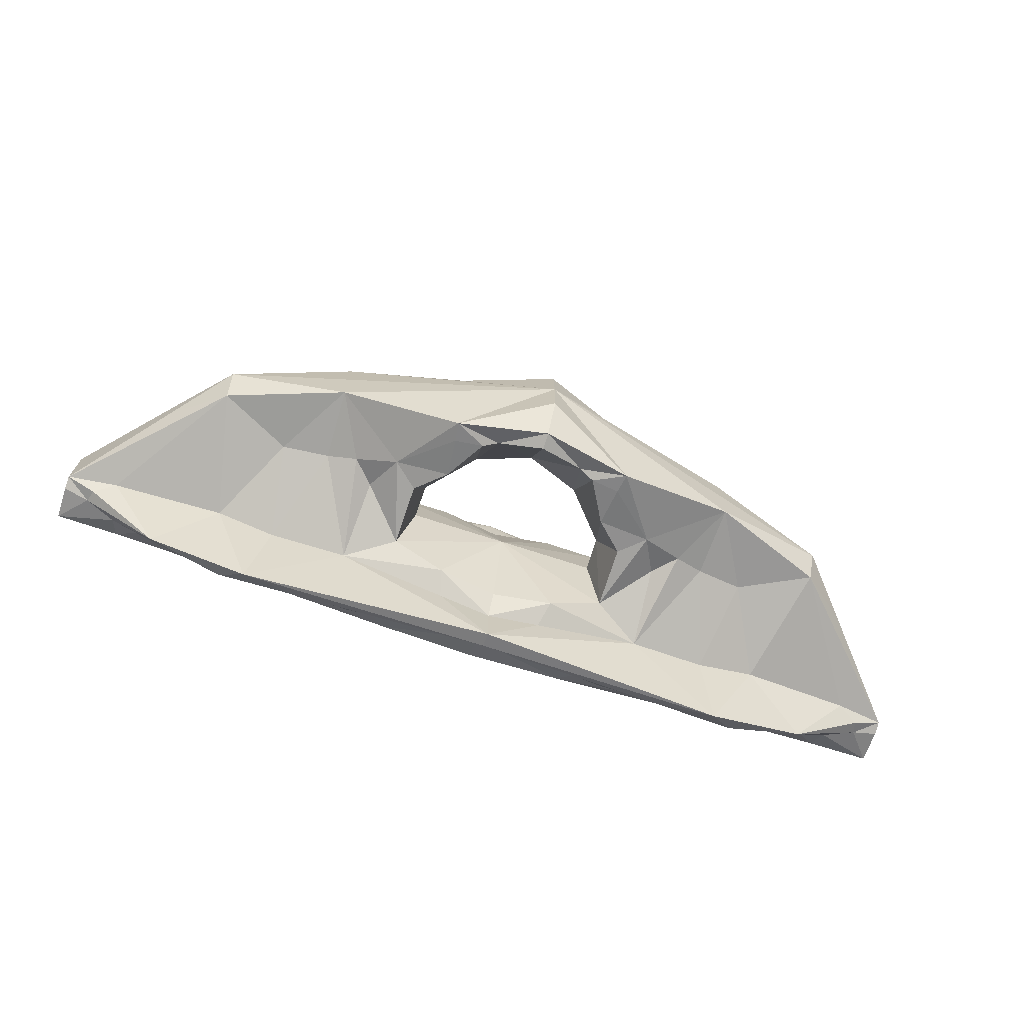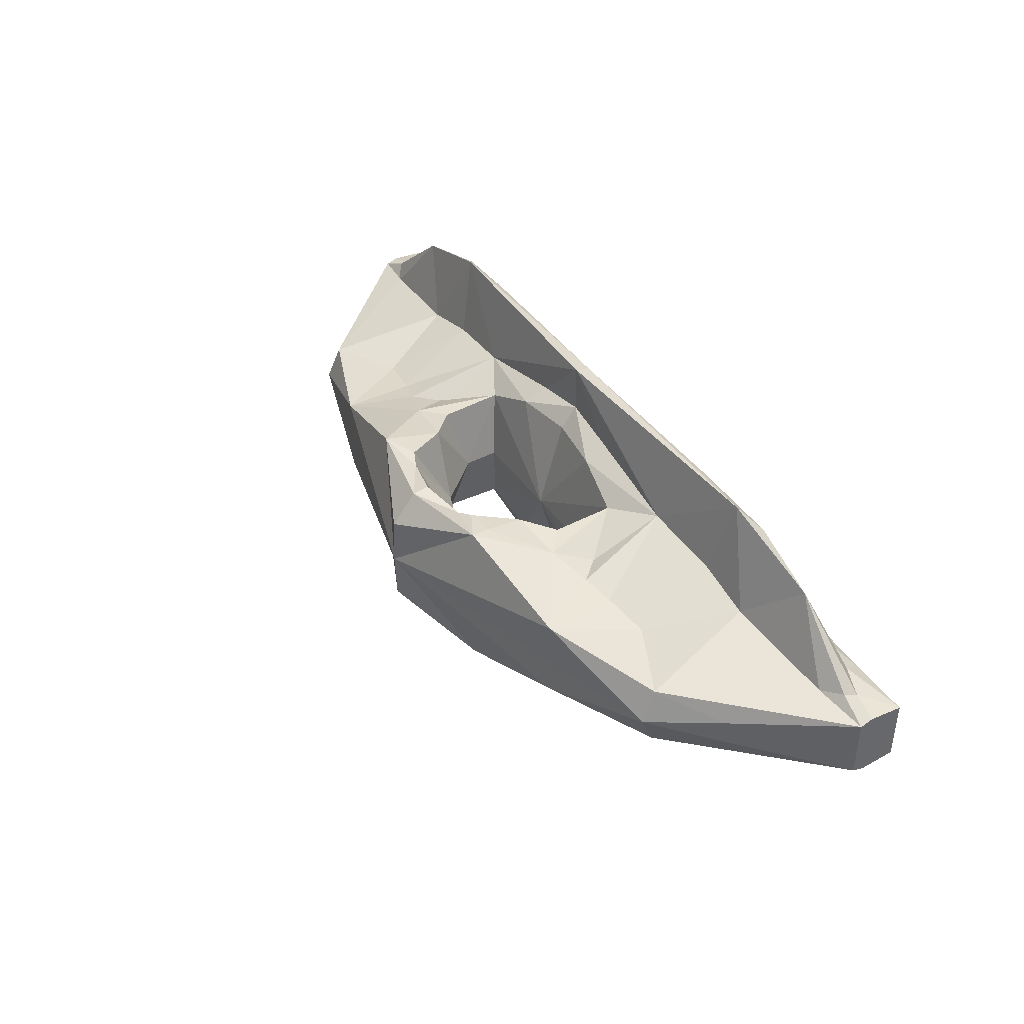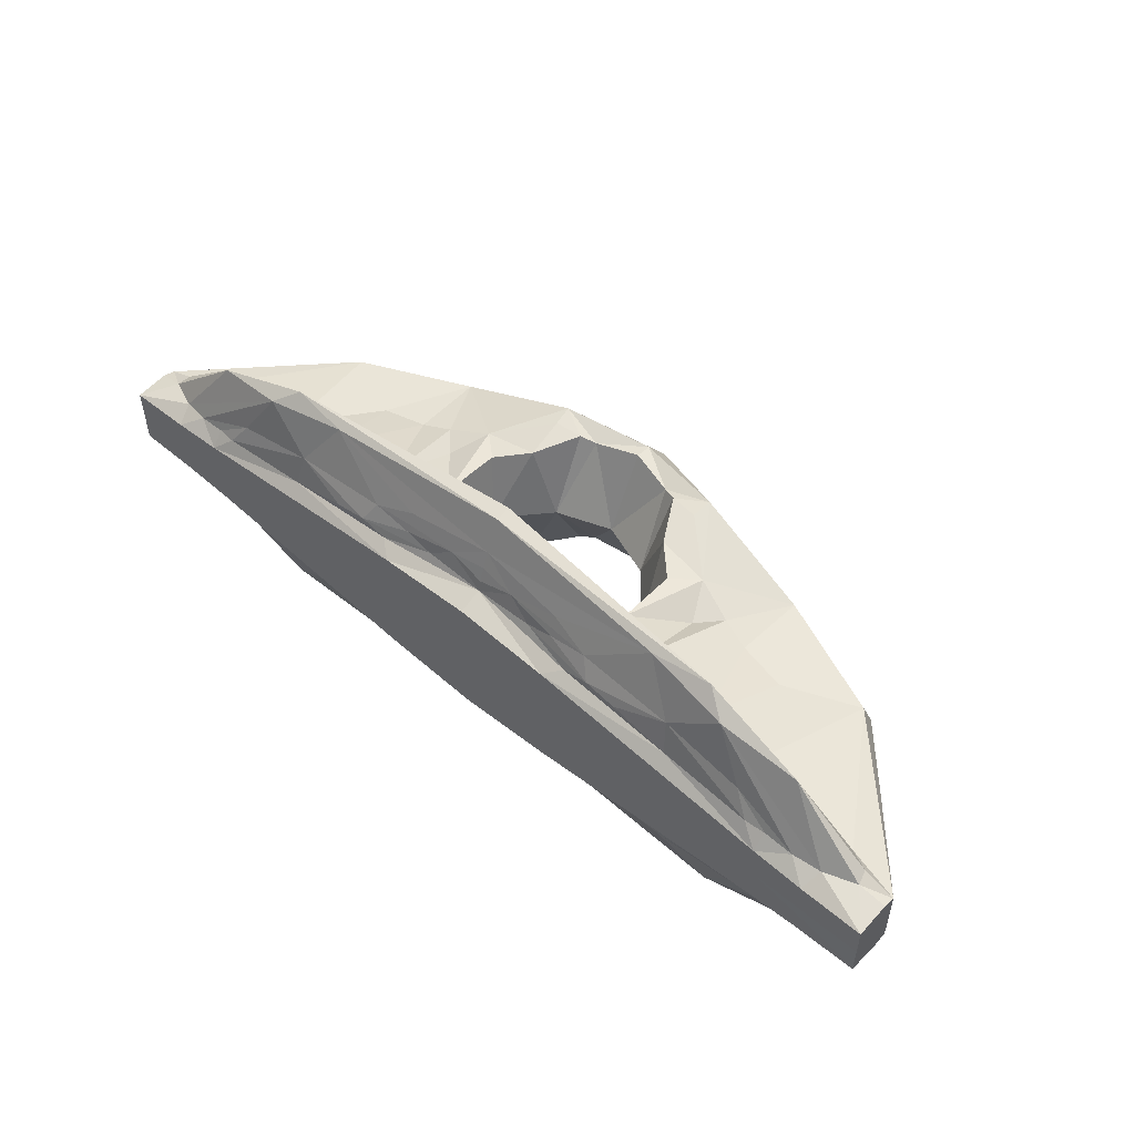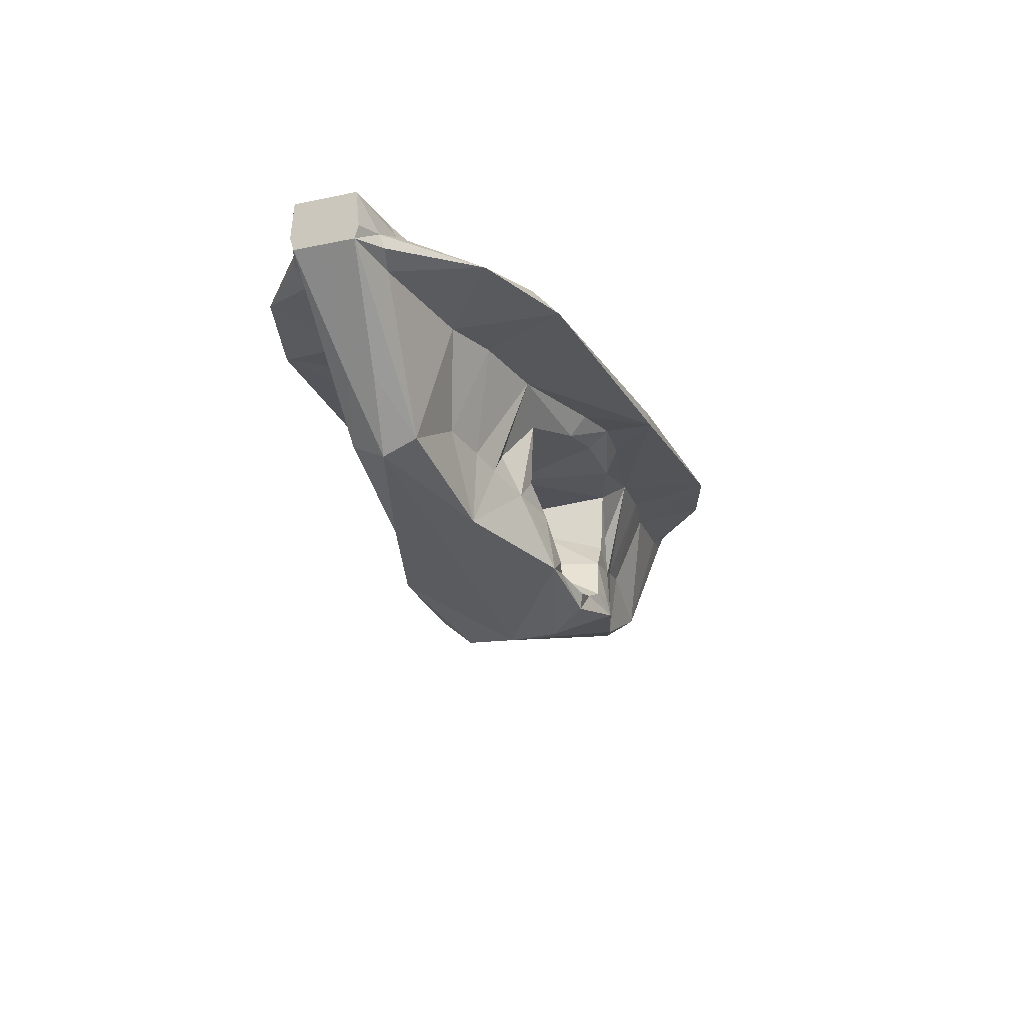
<metadata>
{"format":"obj","ext":"obj","renderer":"f3d","projection":"perspective","resolution":1024,"background":"white","views":[{"elev":-70.5,"azim":-18.2,"up":"+Z"},{"elev":40.6,"azim":58.6,"up":"+Z"},{"elev":51.5,"azim":-137.9,"up":"+Z"},{"elev":-19.6,"azim":-68.8,"up":"+Y"}]}
</metadata>
<code>
o Ruins_Stage
v -0.4554 -0.498 0.08981
v -1 0 0.06694
v -0.6018 -0.06581 0.2793
v -0.7693 -0.0845 0.2417
v -1 -0.1005 0.06554
v -0.549 -0.1 0.3185
v -0.1968 -0.5343 0.1765
v -0.2448 -0.2138 0.146
v -0.3488 -0.1535 0.172
v -0.1303 -0.1977 0.1948
v -0.8223 -0.3049 0.02738
v -0.6459 -0.1438 0.1195
v -0.5176 -0.1413 0.1483
v -0.7058 -0.4016 0.06939
v -0.1157 -0.1496 0.2252
v -0.2979 -0.3928 0.137
v -0.09645 -0.5124 0.1576
v -0.1291 -0.4981 0.1678
v -0.1904 -0.4913 0.1691
v -0.1816 -0.4055 0.1517
v -0.2434 -0.3458 0.1406
v -0.4938 -0.04335 0.2008
v -0.7502 0 0.07787
v -0.2119 0 0.1383
v -0.8757 -0.04081 0.0954
v -0.8625 0 0.07006
v -0.282 -0.04899 0.2141
v -0.378 -0.0261 0.16
v -0.5063 -0.0258 0.1315
v -0.248 -0.02899 0.156
v -0.307 -0.02769 0.1706
v -0.1339 -0.04884 0.1825
v -0.4185 -0.08539 0.3106
v -0.1959 -0.0487 0.1994
v -0.1879 -0.05503 0.217
v -0.1928 -0.06471 0.2439
v -0.0799 -0.06037 0.218
v -0.6723 -0.03956 0.1673
v -0.8151 -0.03024 0.1017
v -0.9428 -0.06789 0.09061
v -0.5508 -0.3284 0.07919
v -0.3859 -0.3623 0.11
v -0.4497 -0.3436 0.09405
v -0.3393 -0.3127 0.108
v -0.9345 -0.09562 0.09832
v -0.8892 -0.1216 0.08494
v -1 -0.07335 0.07354
v -0.752 -0.02728 0.1113
v -0.7088 -0.02135 0.1154
v -1 -5.5e-05 0.05973
v -1 -0.09332 0.06119
v -0.2217 0 0.1293
v -0.855 0 0.06179
v -1 -0.1005 0.05924
v -0.75 0 0.0675
v -1 -0.07377 0.06649
v 0.4554 -0.498 0.08981
v 1 0 0.06694
v 0 -0.1111 0.3393
v 0.6018 -0.06581 0.2793
v 0.7693 -0.0845 0.2417
v 1 -0.1005 0.06554
v 0 -0.1434 0.3463
v 0.549 -0.1 0.3185
v 0 -0.5714 0.1687
v 0.1968 -0.5343 0.1765
v 0 -0.6247 0.1028
v 0.2448 -0.2138 0.146
v 0.3488 -0.1535 0.172
v 0 -0.1432 0.241
v 0.1303 -0.1977 0.1948
v 0.8223 -0.3049 0.02738
v 0.6459 -0.1438 0.1195
v 0.5176 -0.1413 0.1483
v 0.7058 -0.4016 0.06939
v 0.1157 -0.1496 0.2252
v 0.2979 -0.3928 0.137
v 0 -0.179 0.1961
v 0.09645 -0.5124 0.1576
v 0.1291 -0.4981 0.1678
v 0.1904 -0.4913 0.1691
v 0 -0.5357 0.1729
v 0.1816 -0.4055 0.1517
v 0.2434 -0.3458 0.1406
v 0.4938 -0.04335 0.2008
v 0.7502 0 0.07787
v 0 0 0.1524
v 0.2119 0 0.1383
v 0.8757 -0.04081 0.0954
v 0.8625 0 0.07006
v 0 -0.08103 0.2648
v 0.282 -0.04899 0.2141
v 0.378 -0.0261 0.16
v 0.5063 -0.0258 0.1315
v 0 -0.05074 0.1721
v 0.248 -0.02899 0.156
v 0 -0.06709 0.2282
v 0.307 -0.02769 0.1706
v 0 -0.05611 0.1969
v 0.1339 -0.04884 0.1825
v 0.4185 -0.08539 0.3106
v 0.1959 -0.0487 0.1994
v 0.1879 -0.05503 0.217
v 0.1928 -0.06471 0.2439
v 0.0799 -0.06037 0.218
v 0.6723 -0.03956 0.1673
v 0.8151 -0.03024 0.1017
v 0.9428 -0.06789 0.09061
v 0.5508 -0.3284 0.07919
v 0.3859 -0.3623 0.11
v 0.4497 -0.3436 0.09405
v 0.3393 -0.3127 0.108
v 0.9345 -0.09562 0.09832
v 0.8892 -0.1216 0.08494
v 1 -0.07335 0.07354
v 0.752 -0.02728 0.1113
v 0.7088 -0.02135 0.1154
v 0 0 0.1452
v 1 -5.5e-05 0.05973
v 1 -0.09332 0.06119
v 0.2217 0 0.1293
v 0.855 0 0.06179
v 1 -0.1005 0.05924
v 0.75 0 0.0675
v 1 -0.07377 0.06649
v -0.4554 -0.498 -0.08981
v -1 0 -0.06694
v -0.7106 -0.4326 0
v -1 -0.000515 0
v -0.6018 -0.06581 -0.2793
v -1 -0.1005 0
v -0.7693 -0.0845 -0.2417
v -1 -0.1005 -0.06554
v -0.549 -0.1 -0.3185
v -0.1968 -0.5343 -0.1765
v -0.2448 -0.2138 -0.146
v -0.3488 -0.1535 -0.172
v -0.1303 -0.1977 -0.1948
v -0.8223 -0.3049 -0.02738
v -0.6459 -0.1438 -0.1195
v -0.8549 -0.2675 0
v -0.5176 -0.1413 -0.1483
v -0.7058 -0.4016 -0.06939
v -0.1157 -0.1496 -0.2252
v -0.2979 -0.3928 -0.137
v -0.2111 -0.3085 0
v -0.12 -0.4112 0
v -0.09645 -0.5124 -0.1576
v -0.1291 -0.4981 -0.1678
v -0.1904 -0.4913 -0.1691
v -0.2128 -0.2362 0
v -0.1816 -0.4055 -0.1517
v -0.2434 -0.3458 -0.1406
v -0.3633 0 0
v -0.7635 0 0
v -0.4938 -0.04335 -0.2008
v -0.7502 0 -0.07787
v -0.2119 0 -0.1383
v -0.8757 -0.04081 -0.0954
v -0.8625 0 -0.07006
v -0.282 -0.04899 -0.2141
v -0.378 -0.0261 -0.16
v -0.5063 -0.0258 -0.1315
v -0.248 -0.02899 -0.156
v -0.307 -0.02769 -0.1706
v -0.1339 -0.04884 -0.1825
v -0.4185 -0.08539 -0.3106
v -0.1959 -0.0487 -0.1994
v -0.1879 -0.05503 -0.217
v -0.1928 -0.06471 -0.2439
v -0.0799 -0.06037 -0.218
v -0.6723 -0.03956 -0.1673
v -0.8151 -0.03024 -0.1017
v -0.9428 -0.06789 -0.09061
v -0.5508 -0.3284 -0.07919
v -0.3859 -0.3623 -0.11
v -0.4497 -0.3436 -0.09405
v -0.3393 -0.3127 -0.108
v -0.9345 -0.09562 -0.09832
v -0.8892 -0.1216 -0.08494
v -1 -0.07335 -0.07354
v -0.752 -0.02728 -0.1113
v -0.7088 -0.02135 -0.1154
v -1 -5.5e-05 -0.05973
v -1 -0.09332 -0.06119
v -0.2217 0 -0.1293
v -1 -0.09343 0
v -0.855 0 -0.06179
v -1 -0.1005 -0.05924
v -0.75 0 -0.0675
v -1 -0.07377 -0.06649
v 0.4554 -0.498 -0.08981
v 1 0 -0.06694
v 0 -0.4554 0
v 0 -0.1111 -0.3393
v 0.7106 -0.4326 0
v 1 -0.000515 0
v 0 0 0
v 0 -0.6286 0
v 0.6018 -0.06581 -0.2793
v 1 -0.1005 0
v 0.7693 -0.0845 -0.2417
v 1 -0.1005 -0.06554
v 0 -0.1434 -0.3463
v 0.549 -0.1 -0.3185
v 0 -0.5714 -0.1687
v 0.1968 -0.5343 -0.1765
v 0 -0.236 0
v 0 -0.6247 -0.1028
v 0.2448 -0.2138 -0.146
v 0.3488 -0.1535 -0.172
v 0 -0.1432 -0.241
v 0.1303 -0.1977 -0.1948
v 0.8223 -0.3049 -0.02738
v 0.6459 -0.1438 -0.1195
v 0.8549 -0.2675 0
v 0.5176 -0.1413 -0.1483
v 0.7058 -0.4016 -0.06939
v 0.1157 -0.1496 -0.2252
v 0.2979 -0.3928 -0.137
v 0.2111 -0.3085 0
v 0.12 -0.4112 0
v 0 -0.179 -0.1961
v 0.09645 -0.5124 -0.1576
v 0.1291 -0.4981 -0.1678
v 0.1904 -0.4913 -0.1691
v 0 -0.5357 -0.1729
v 0.2128 -0.2362 0
v 0.1816 -0.4055 -0.1517
v 0.2434 -0.3458 -0.1406
v 0.3633 0 0
v 0.7635 0 0
v 0.4938 -0.04335 -0.2008
v 0.7502 0 -0.07787
v 0 0 -0.1524
v 0.2119 0 -0.1383
v 0.8757 -0.04081 -0.0954
v 0.8625 0 -0.07006
v 0 -0.08103 -0.2648
v 0.282 -0.04899 -0.2141
v 0.378 -0.0261 -0.16
v 0.5063 -0.0258 -0.1315
v 0 -0.05074 -0.1721
v 0.248 -0.02899 -0.156
v 0 -0.06709 -0.2282
v 0.307 -0.02769 -0.1706
v 0 -0.05611 -0.1969
v 0.1339 -0.04884 -0.1825
v 0.4185 -0.08539 -0.3106
v 0.1959 -0.0487 -0.1994
v 0.1879 -0.05503 -0.217
v 0.1928 -0.06471 -0.2439
v 0.0799 -0.06037 -0.218
v 0.6723 -0.03956 -0.1673
v 0.8151 -0.03024 -0.1017
v 0.9428 -0.06789 -0.09061
v 0.5508 -0.3284 -0.07919
v 0.3859 -0.3623 -0.11
v 0.4497 -0.3436 -0.09405
v 0.3393 -0.3127 -0.108
v 0.9345 -0.09562 -0.09832
v 0.8892 -0.1216 -0.08494
v 1 -0.07335 -0.07354
v 0.752 -0.02728 -0.1113
v 0.7088 -0.02135 -0.1154
v 0 0 -0.1452
v 1 -5.5e-05 -0.05973
v 1 -0.09332 -0.06119
v 0.2217 0 -0.1293
v 1 -0.09343 0
v 0.855 0 -0.06179
v 1 -0.1005 -0.05924
v 0.75 0 -0.0675
v 1 -0.07377 -0.06649
f 3 25 4
f 63 6 9
f 4 40 45
f 6 12 13
f 3 4 6
f 63 59 6
f 59 33 6
f 6 13 9
f 12 6 4
f 63 15 70
f 9 15 63
f 22 49 38
f 59 91 33
f 22 31 28
f 37 99 95
f 30 31 32
f 30 29 28
f 95 32 37
f 99 37 97
f 33 27 22
f 27 33 36
f 37 34 35
f 37 36 91
f 3 38 39
f 22 3 33
f 29 22 28
f 32 95 30
f 34 32 31
f 6 33 3
f 97 37 91
f 37 32 34
f 37 35 36
f 36 33 91
f 27 36 35
f 31 27 34
f 34 27 35
f 4 25 40
f 39 25 3
f 38 3 22
f 45 46 4
f 4 46 12
f 22 27 31
f 30 28 31
f 29 49 22
f 48 39 38
f 38 49 48
f 60 61 89
f 63 69 64
f 61 113 108
f 64 74 73
f 60 64 61
f 63 64 59
f 59 64 101
f 64 69 74
f 73 61 64
f 63 70 76
f 69 63 76
f 85 106 117
f 59 101 91
f 85 93 98
f 105 95 99
f 96 100 98
f 96 93 94
f 95 105 100
f 99 97 105
f 101 85 92
f 92 104 101
f 105 103 102
f 105 91 104
f 60 107 106
f 85 101 60
f 94 93 85
f 100 96 95
f 102 98 100
f 64 60 101
f 97 91 105
f 105 102 100
f 105 104 103
f 104 91 101
f 92 103 104
f 98 102 92
f 102 103 92
f 61 108 89
f 107 60 89
f 106 85 60
f 113 61 114
f 61 73 114
f 85 98 92
f 96 98 93
f 94 85 117
f 116 106 107
f 106 116 117
f 130 132 159
f 204 137 134
f 132 179 174
f 134 142 140
f 130 134 132
f 204 134 195
f 195 134 167
f 134 137 142
f 140 132 134
f 204 212 144
f 137 204 144
f 156 172 183
f 195 167 239
f 156 162 165
f 171 243 247
f 164 166 165
f 164 162 163
f 243 171 166
f 247 245 171
f 167 156 161
f 161 170 167
f 171 169 168
f 171 239 170
f 130 173 172
f 156 167 130
f 163 162 156
f 166 164 243
f 168 165 166
f 134 130 167
f 245 239 171
f 171 168 166
f 171 170 169
f 170 239 167
f 161 169 170
f 165 168 161
f 168 169 161
f 132 174 159
f 173 130 159
f 172 156 130
f 179 132 180
f 132 140 180
f 156 165 161
f 164 165 162
f 163 156 183
f 182 172 173
f 172 182 183
f 200 237 202
f 204 205 211
f 202 256 261
f 205 215 217
f 200 202 205
f 204 195 205
f 195 249 205
f 205 217 211
f 215 205 202
f 204 219 212
f 211 219 204
f 233 265 254
f 195 239 249
f 233 246 241
f 253 247 243
f 244 246 248
f 244 242 241
f 243 248 253
f 247 253 245
f 249 240 233
f 240 249 252
f 253 250 251
f 253 252 239
f 200 254 255
f 233 200 249
f 242 233 241
f 248 243 244
f 250 248 246
f 205 249 200
f 245 253 239
f 253 248 250
f 253 251 252
f 252 249 239
f 240 252 251
f 246 240 250
f 250 240 251
f 202 237 256
f 255 237 200
f 254 200 233
f 261 262 202
f 202 262 215
f 233 240 246
f 244 241 246
f 242 265 233
f 264 255 254
f 254 265 264
f 10 8 208
f 194 147 17
f 17 82 194
f 10 208 78
f 146 21 20
f 146 151 8
f 8 151 208
f 20 147 146
f 8 21 146
f 17 147 18
f 20 18 147
f 71 208 68
f 194 79 222
f 79 194 82
f 71 78 208
f 221 83 84
f 221 68 228
f 68 208 228
f 83 221 222
f 68 221 84
f 79 80 222
f 83 222 80
f 138 208 136
f 194 148 147
f 148 194 227
f 138 223 208
f 146 152 153
f 146 136 151
f 136 208 151
f 152 146 147
f 136 146 153
f 148 149 147
f 152 147 149
f 213 210 208
f 194 222 224
f 224 227 194
f 213 208 223
f 221 230 229
f 221 228 210
f 210 228 208
f 229 222 221
f 210 230 221
f 224 222 225
f 229 225 222
f 129 187 56
f 53 155 50
f 118 198 52
f 53 55 155
f 50 129 56
f 55 154 155
f 129 50 155
f 55 52 154
f 154 52 198
f 56 187 51
f 197 125 270
f 122 119 232
f 118 121 198
f 122 232 124
f 119 125 197
f 124 232 231
f 197 232 119
f 124 231 121
f 231 198 121
f 125 120 270
f 129 191 187
f 188 184 155
f 266 186 198
f 188 155 190
f 184 191 129
f 190 155 154
f 129 155 184
f 190 154 186
f 154 198 186
f 191 185 187
f 197 270 274
f 271 232 267
f 266 198 269
f 271 273 232
f 267 197 274
f 273 231 232
f 197 267 232
f 273 269 231
f 231 269 198
f 274 270 268
f 1 41 14
f 65 17 7
f 1 7 16
f 7 18 19
f 9 42 44
f 10 15 9
f 9 8 10
f 13 12 41
f 9 43 42
f 14 12 46
f 5 46 45
f 70 15 10
f 16 21 8
f 16 8 44
f 78 70 10
f 24 23 29
f 19 18 20
f 17 18 7
f 19 16 7
f 20 16 19
f 16 20 21
f 17 65 82
f 87 24 95
f 23 49 29
f 26 25 39
f 95 24 30
f 29 30 24
f 26 2 25
f 39 48 23
f 23 26 39
f 40 25 2
f 5 40 47
f 16 42 1
f 14 41 12
f 42 43 1
f 43 41 1
f 44 8 9
f 44 42 16
f 43 9 13
f 41 43 13
f 45 40 5
f 46 5 14
f 47 40 2
f 48 49 23
f 57 75 109
f 65 66 79
f 57 77 66
f 66 81 80
f 69 112 110
f 71 69 76
f 69 71 68
f 74 109 73
f 69 110 111
f 75 114 73
f 62 113 114
f 70 71 76
f 77 68 84
f 77 112 68
f 78 71 70
f 88 94 86
f 81 83 80
f 79 66 80
f 81 66 77
f 83 81 77
f 77 84 83
f 79 82 65
f 87 95 88
f 86 94 117
f 90 107 89
f 95 96 88
f 94 88 96
f 90 89 58
f 107 86 116
f 86 107 90
f 108 58 89
f 62 115 108
f 77 57 110
f 75 73 109
f 110 57 111
f 111 57 109
f 112 69 68
f 112 77 110
f 111 74 69
f 109 74 111
f 113 62 108
f 114 75 62
f 115 58 108
f 116 86 117
f 126 143 175
f 206 135 148
f 126 145 135
f 135 150 149
f 137 178 176
f 138 137 144
f 137 138 136
f 142 175 140
f 137 176 177
f 143 180 140
f 133 179 180
f 212 138 144
f 145 136 153
f 145 178 136
f 223 138 212
f 158 163 157
f 150 152 149
f 148 135 149
f 150 135 145
f 152 150 145
f 145 153 152
f 148 227 206
f 235 243 158
f 157 163 183
f 160 173 159
f 243 164 158
f 163 158 164
f 160 159 127
f 173 157 182
f 157 173 160
f 174 127 159
f 133 181 174
f 145 126 176
f 143 140 175
f 176 126 177
f 177 126 175
f 178 137 136
f 178 145 176
f 177 142 137
f 175 142 177
f 179 133 174
f 180 143 133
f 181 127 174
f 182 157 183
f 192 257 218
f 206 224 207
f 192 207 220
f 207 225 226
f 211 258 260
f 213 219 211
f 211 210 213
f 217 215 257
f 211 259 258
f 218 215 262
f 203 262 261
f 212 219 213
f 220 230 210
f 220 210 260
f 223 212 213
f 236 234 242
f 226 225 229
f 224 225 207
f 226 220 207
f 229 220 226
f 220 229 230
f 224 206 227
f 235 236 243
f 234 265 242
f 238 237 255
f 243 236 244
f 242 244 236
f 238 193 237
f 255 264 234
f 234 238 255
f 256 237 193
f 203 256 263
f 220 258 192
f 218 257 215
f 258 259 192
f 259 257 192
f 260 210 211
f 260 258 220
f 259 211 217
f 257 259 217
f 261 256 203
f 262 203 218
f 263 256 193
f 264 265 234
f 1 199 7
f 128 199 1
f 5 54 11
f 128 1 14
f 67 65 7
f 199 67 7
f 11 14 5
f 11 141 128
f 14 11 128
f 11 131 141
f 11 54 131
f 57 66 199
f 196 57 199
f 62 72 123
f 196 75 57
f 67 66 65
f 199 66 67
f 72 62 75
f 72 196 216
f 75 196 72
f 72 216 201
f 72 201 123
f 126 135 199
f 128 126 199
f 133 139 189
f 128 143 126
f 209 135 206
f 199 135 209
f 139 133 143
f 139 128 141
f 143 128 139
f 139 141 131
f 139 131 189
f 192 199 207
f 196 199 192
f 203 272 214
f 196 192 218
f 209 206 207
f 199 209 207
f 214 218 203
f 214 216 196
f 218 214 196
f 214 201 216
f 214 272 201
f 5 47 56
f 54 51 131
f 26 23 53
f 24 52 23
f 55 53 23
f 47 2 56
f 51 187 131
f 53 50 26
f 50 56 2
f 56 51 5
f 50 2 26
f 87 118 24
f 52 24 118
f 23 52 55
f 5 51 54
f 62 125 115
f 123 201 120
f 90 122 86
f 88 86 121
f 124 86 122
f 115 125 58
f 120 201 270
f 122 90 119
f 119 58 125
f 125 62 120
f 119 90 58
f 87 88 118
f 121 118 88
f 86 124 121
f 62 123 120
f 133 191 181
f 189 131 185
f 160 188 157
f 158 157 186
f 190 157 188
f 181 191 127
f 185 131 187
f 188 160 184
f 184 127 191
f 191 133 185
f 184 160 127
f 235 158 266
f 186 266 158
f 157 190 186
f 133 189 185
f 203 263 274
f 272 268 201
f 238 234 271
f 236 269 234
f 273 271 234
f 263 193 274
f 268 270 201
f 271 267 238
f 267 274 193
f 274 268 203
f 267 193 238
f 235 266 236
f 269 236 266
f 234 269 273
f 203 268 272

</code>
